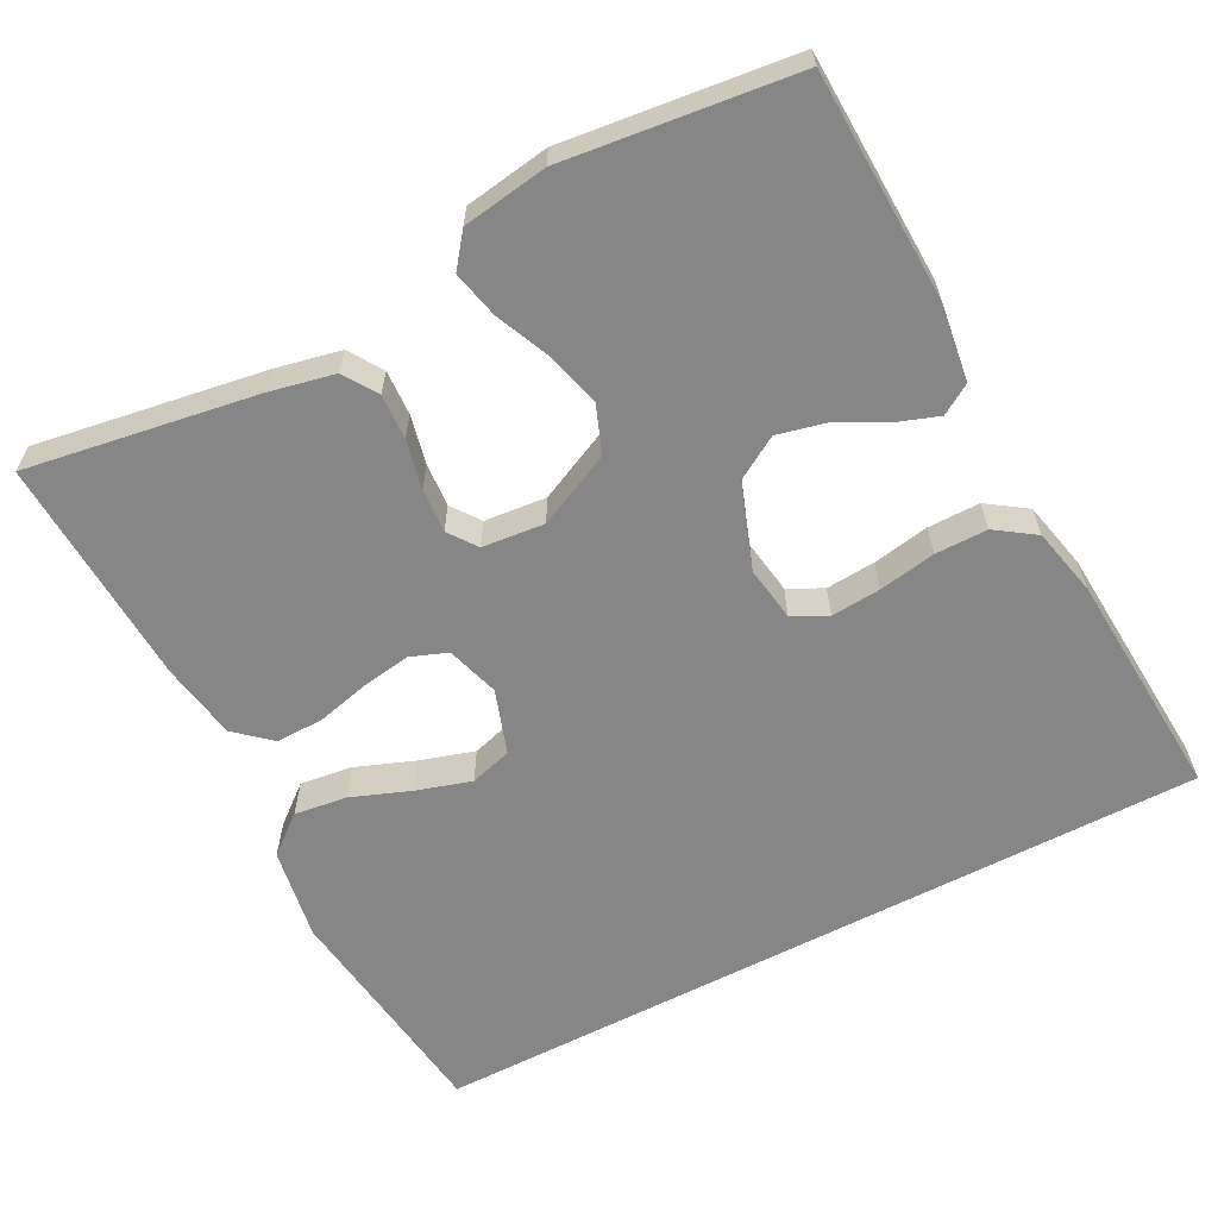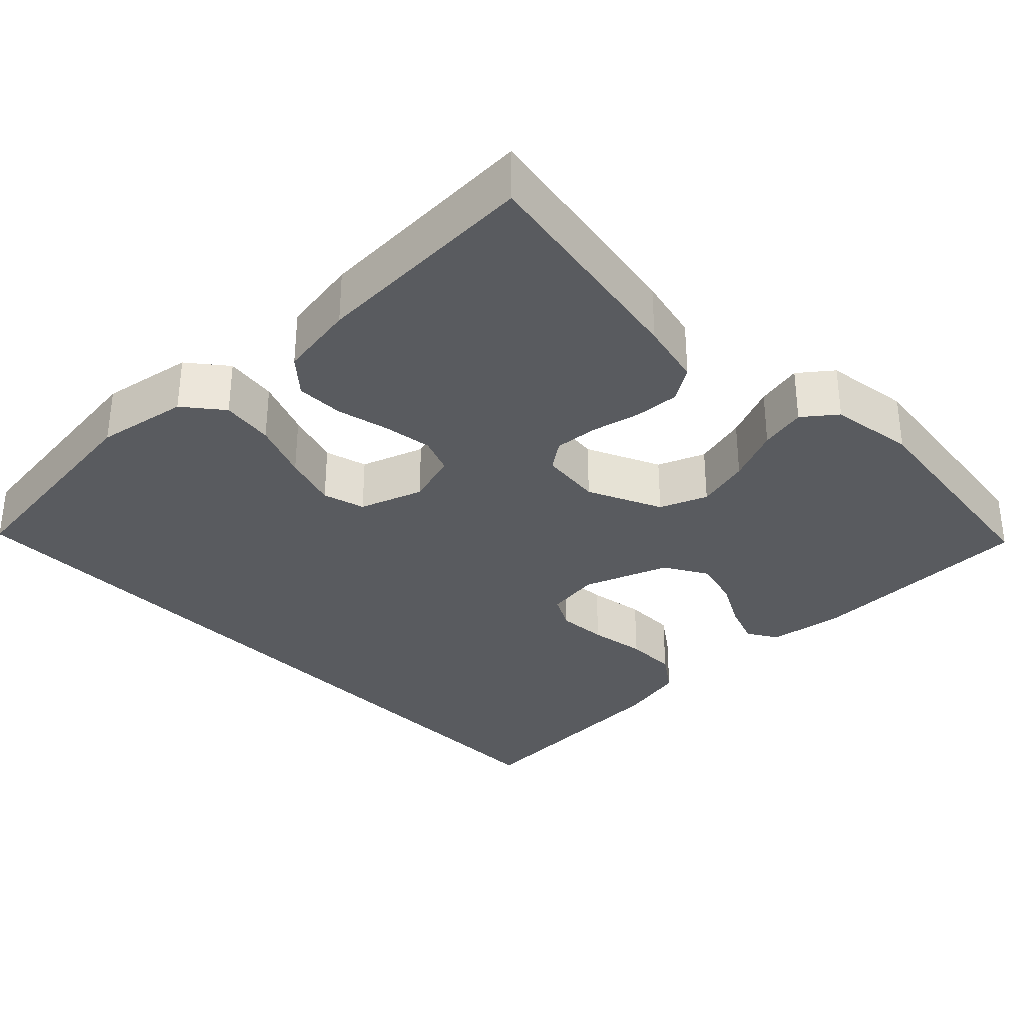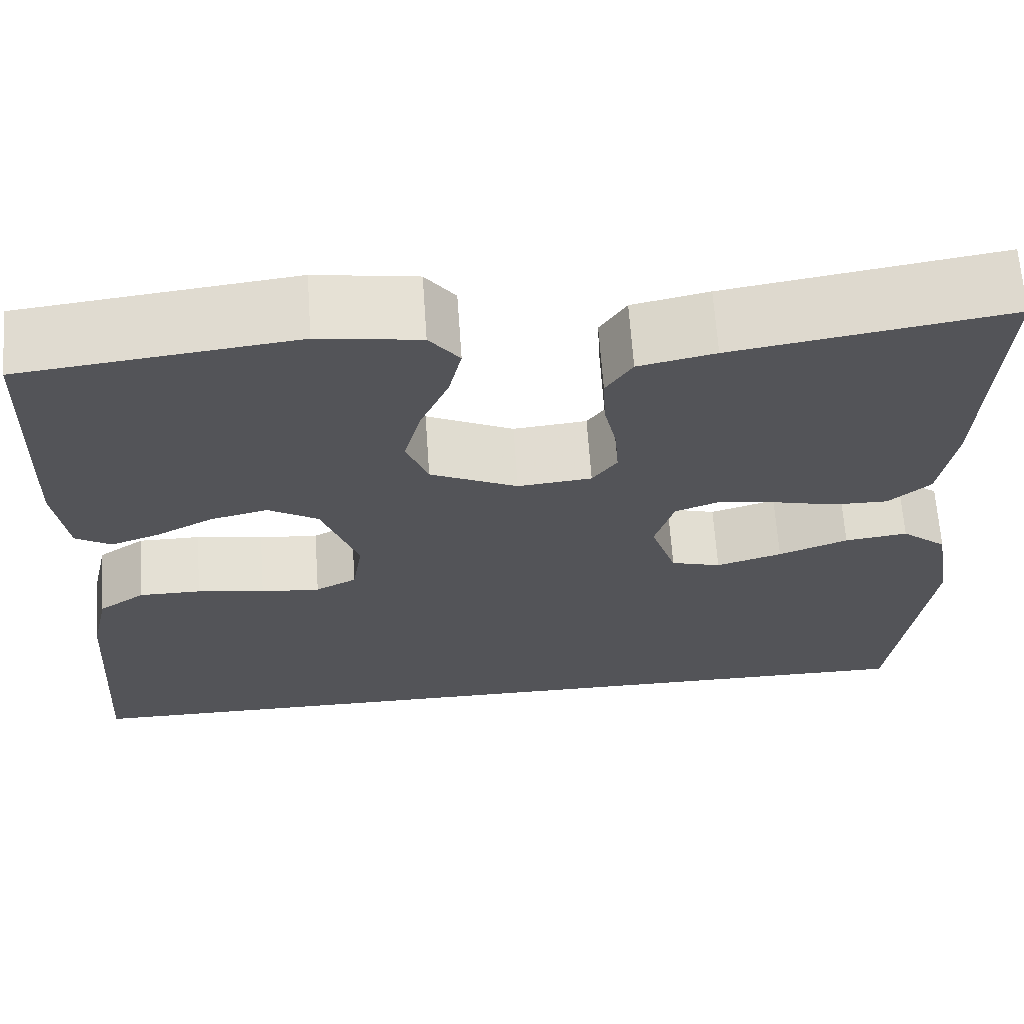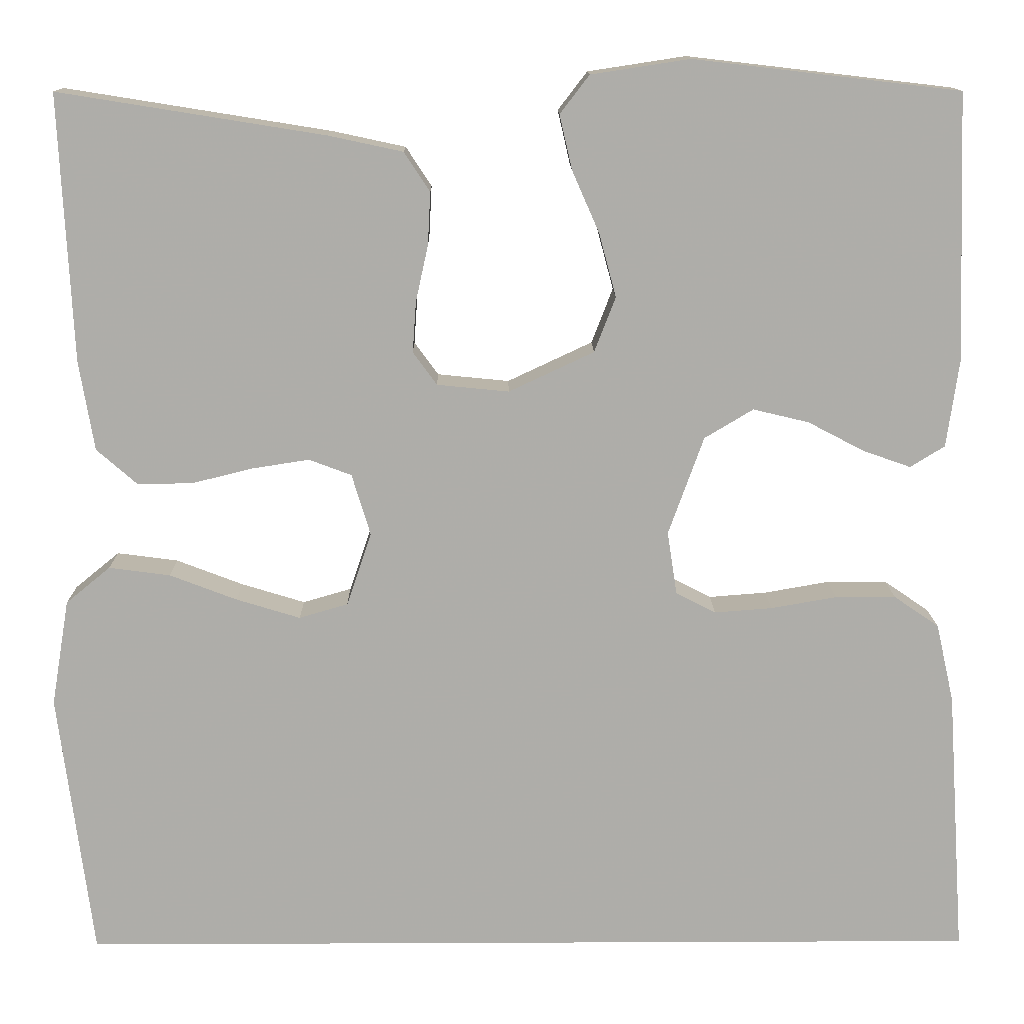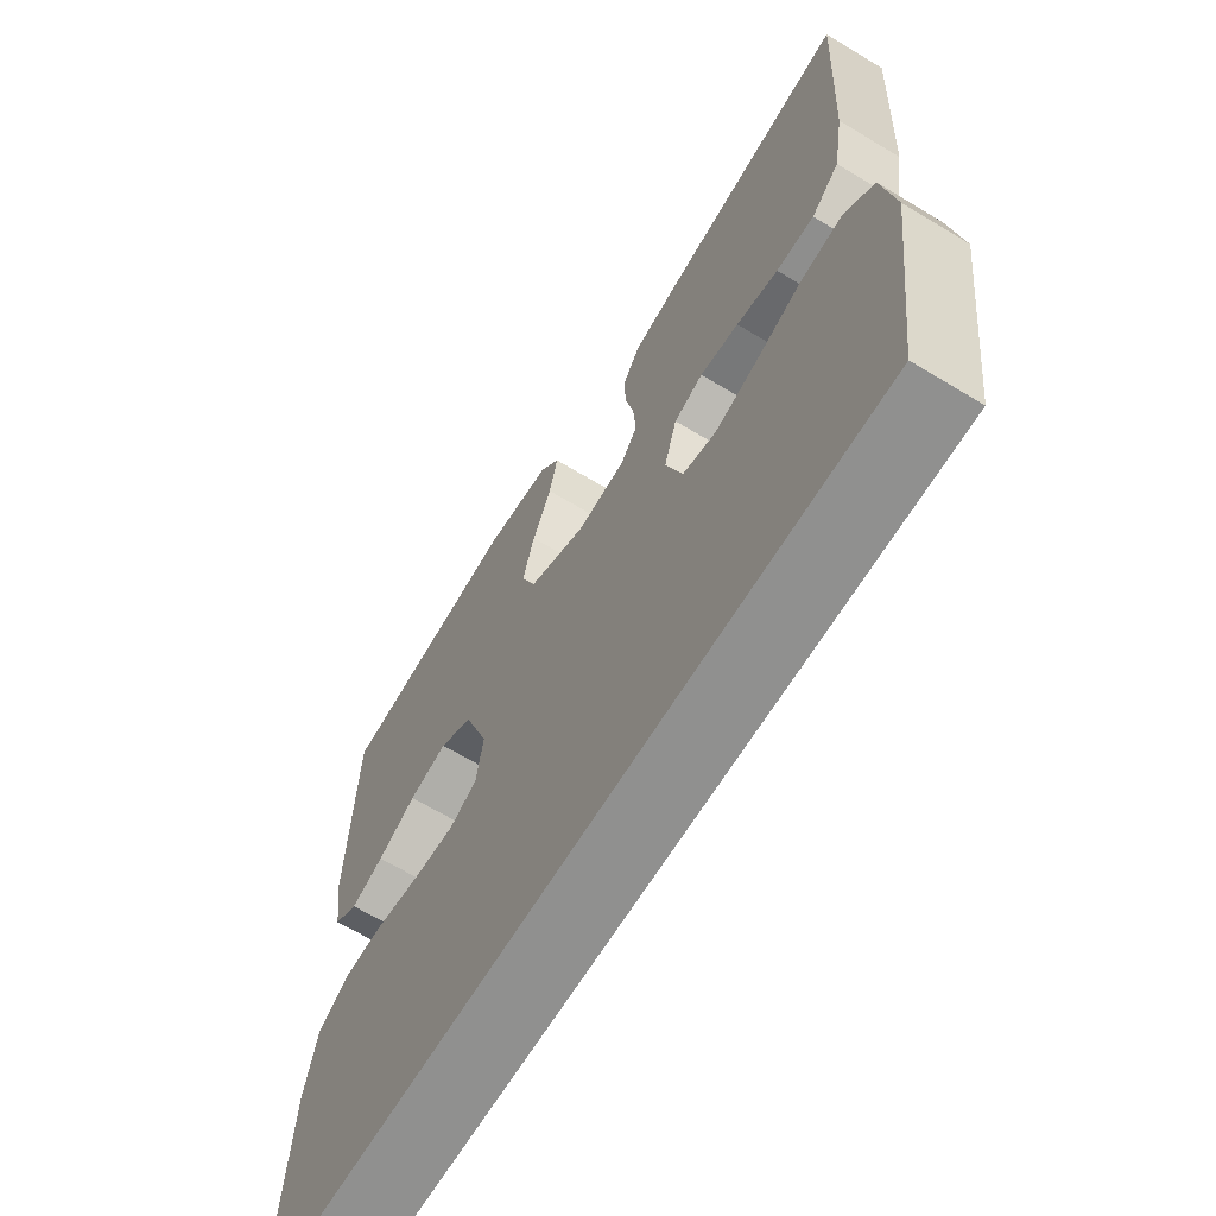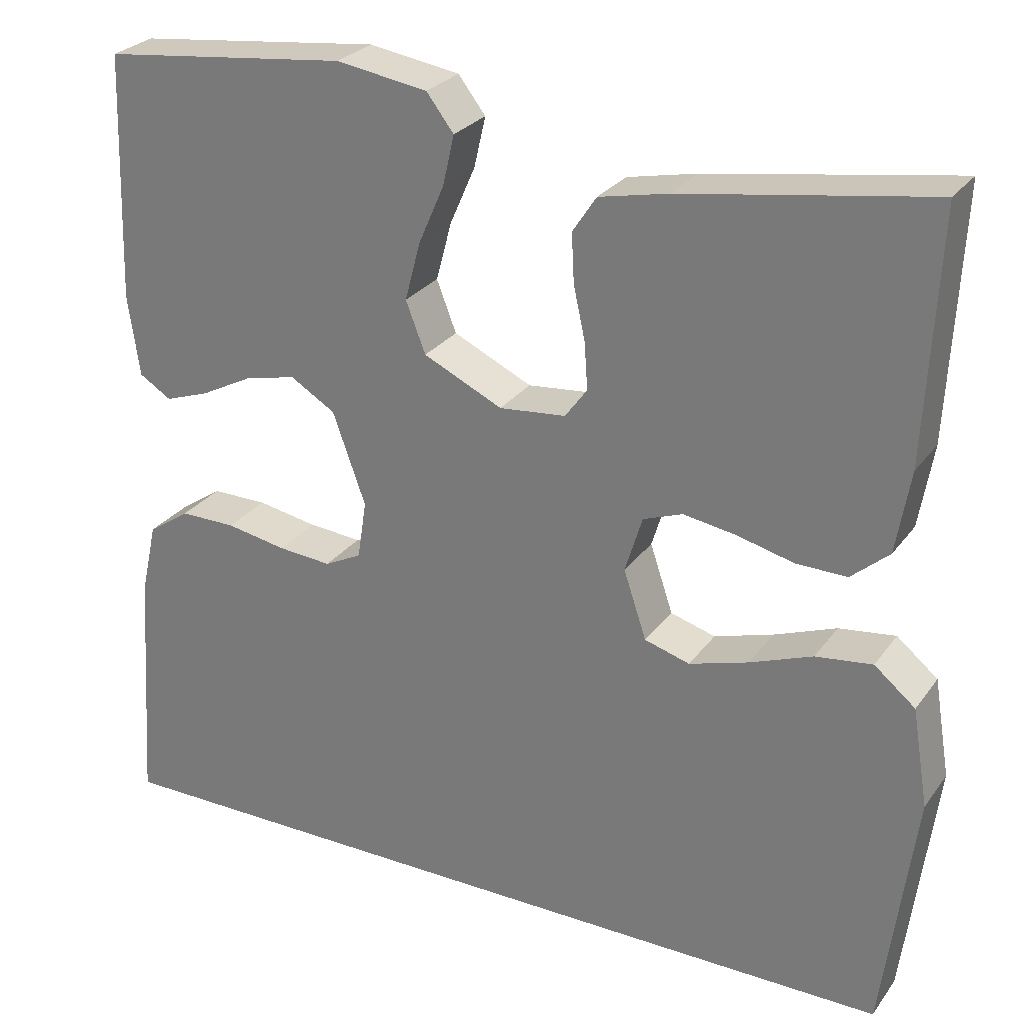
<metadata>
{"format":"obj","ext":"obj","renderer":"f3d","projection":"perspective","resolution":1024,"background":"white","views":[{"elev":-62.1,"azim":27.6,"up":"+Y"},{"elev":-32.7,"azim":-46.2,"up":"+Y"},{"elev":66.0,"azim":176.0,"up":"+Z"},{"elev":12.9,"azim":-0.6,"up":"+Z"},{"elev":-65.6,"azim":-121.3,"up":"+Z"},{"elev":27.2,"azim":-151.7,"up":"+Z"}]}
</metadata>
<code>
v -0.5 0.07 0.5
v -0.2 0.07 0.452
v -0.116 0.07 0.434
v -0.087 0.07 0.39
v -0.09 0.07 0.331
v -0.104 0.07 0.267
v -0.108 0.07 0.21
v -0.081 0.07 0.173
v 0 0.07 0.165
v 0.096 0.07 0.21
v 0.12 0.07 0.272
v 0.101 0.07 0.343
v 0.07 0.07 0.414
v 0.056 0.07 0.475
v 0.089 0.07 0.518
v 0.2 0.07 0.535
v 0.5 0.07 0.5
v 0.51 0.07 0.2
v 0.496 0.07 0.101
v 0.457 0.07 0.077
v 0.403 0.07 0.096
v 0.34 0.07 0.129
v 0.277 0.07 0.144
v 0.222 0.07 0.111
v 0.182 0.07 0
v 0.193 0.07 -0.071
v 0.238 0.07 -0.094
v 0.303 0.07 -0.089
v 0.377 0.07 -0.076
v 0.445 0.07 -0.076
v 0.496 0.07 -0.111
v 0.516 0.07 -0.2
v 0.536 0.07 -0.5
v -0.489 0.07 -0.5
v -0.528 0.07 -0.2
v -0.508 0.07 -0.08
v -0.458 0.07 -0.039
v -0.389 0.07 -0.048
v -0.313 0.07 -0.077
v -0.241 0.07 -0.099
v -0.186 0.07 -0.083
v -0.158 0.07 0
v -0.179 0.07 0.069
v -0.227 0.07 0.087
v -0.291 0.07 0.077
v -0.36 0.07 0.06
v -0.422 0.07 0.059
v -0.468 0.07 0.099
v -0.485 0.07 0.2
v -0.5 0 0.5
v -0.2 0 0.452
v -0.116 0 0.434
v -0.087 0 0.39
v -0.09 0 0.331
v -0.104 0 0.267
v -0.108 0 0.21
v -0.081 0 0.173
v 0 0 0.165
v 0.096 0 0.21
v 0.12 0 0.272
v 0.101 0 0.343
v 0.07 0 0.414
v 0.056 0 0.475
v 0.089 0 0.518
v 0.2 0 0.535
v 0.5 0 0.5
v 0.51 0 0.2
v 0.496 0 0.101
v 0.457 0 0.077
v 0.403 0 0.096
v 0.34 0 0.129
v 0.277 0 0.144
v 0.222 0 0.111
v 0.182 0 0
v 0.193 0 -0.071
v 0.238 0 -0.094
v 0.303 0 -0.089
v 0.377 0 -0.076
v 0.445 0 -0.076
v 0.496 0 -0.111
v 0.516 0 -0.2
v 0.536 0 -0.5
v -0.489 0 -0.5
v -0.528 0 -0.2
v -0.508 0 -0.08
v -0.458 0 -0.039
v -0.389 0 -0.048
v -0.313 0 -0.077
v -0.241 0 -0.099
v -0.186 0 -0.083
v -0.158 0 0
v -0.179 0 0.069
v -0.227 0 0.087
v -0.291 0 0.077
v -0.36 0 0.06
v -0.422 0 0.059
v -0.468 0 0.099
v -0.485 0 0.2
f 4 5 6
f 3 4 6
f 2 3 6
f 1 2 6
f 49 1 6
f 48 49 6
f 47 48 6
f 46 47 6
f 45 46 6
f 44 45 6 7
f 43 44 7 8
f 42 43 8 9
f 41 42 9 10
f 37 38 39
f 36 37 39
f 35 36 39
f 34 35 39
f 33 34 39
f 33 39 40
f 31 32 33
f 30 31 33
f 29 30 33
f 28 29 33
f 27 28 33
f 33 40 41
f 27 33 41
f 26 27 41
f 20 21 22
f 19 20 22
f 18 19 22
f 17 18 22
f 16 17 22
f 15 16 22
f 14 15 22
f 13 14 22
f 12 13 22
f 11 12 22 23
f 10 11 23 24
f 25 26 41 10
f 10 24 25
f 55 54 53
f 55 53 52
f 55 52 51
f 55 51 50
f 55 50 98
f 55 98 97
f 55 97 96
f 55 96 95
f 55 95 94
f 56 55 94 93
f 57 56 93 92
f 58 57 92 91
f 59 58 91 90
f 88 87 86
f 88 86 85
f 88 85 84
f 88 84 83
f 88 83 82
f 89 88 82
f 82 81 80
f 82 80 79
f 82 79 78
f 82 78 77
f 82 77 76
f 90 89 82
f 90 82 76
f 90 76 75
f 71 70 69
f 71 69 68
f 71 68 67
f 71 67 66
f 71 66 65
f 71 65 64
f 71 64 63
f 71 63 62
f 71 62 61
f 72 71 61 60
f 73 72 60 59
f 59 90 75 74
f 74 73 59
f 1 50 51 2
f 2 51 52 3
f 3 52 53 4
f 4 53 54 5
f 5 54 55 6
f 6 55 56 7
f 7 56 57 8
f 8 57 58 9
f 9 58 59 10
f 10 59 60 11
f 11 60 61 12
f 12 61 62 13
f 13 62 63 14
f 14 63 64 15
f 15 64 65 16
f 16 65 66 17
f 17 66 67 18
f 18 67 68 19
f 19 68 69 20
f 20 69 70 21
f 21 70 71 22
f 22 71 72 23
f 23 72 73 24
f 24 73 74 25
f 25 74 75 26
f 26 75 76 27
f 27 76 77 28
f 28 77 78 29
f 29 78 79 30
f 30 79 80 31
f 31 80 81 32
f 32 81 82 33
f 33 82 83 34
f 34 83 84 35
f 35 84 85 36
f 36 85 86 37
f 37 86 87 38
f 38 87 88 39
f 39 88 89 40
f 40 89 90 41
f 41 90 91 42
f 42 91 92 43
f 43 92 93 44
f 44 93 94 45
f 45 94 95 46
f 46 95 96 47
f 47 96 97 48
f 48 97 98 49
f 49 98 50 1

</code>
